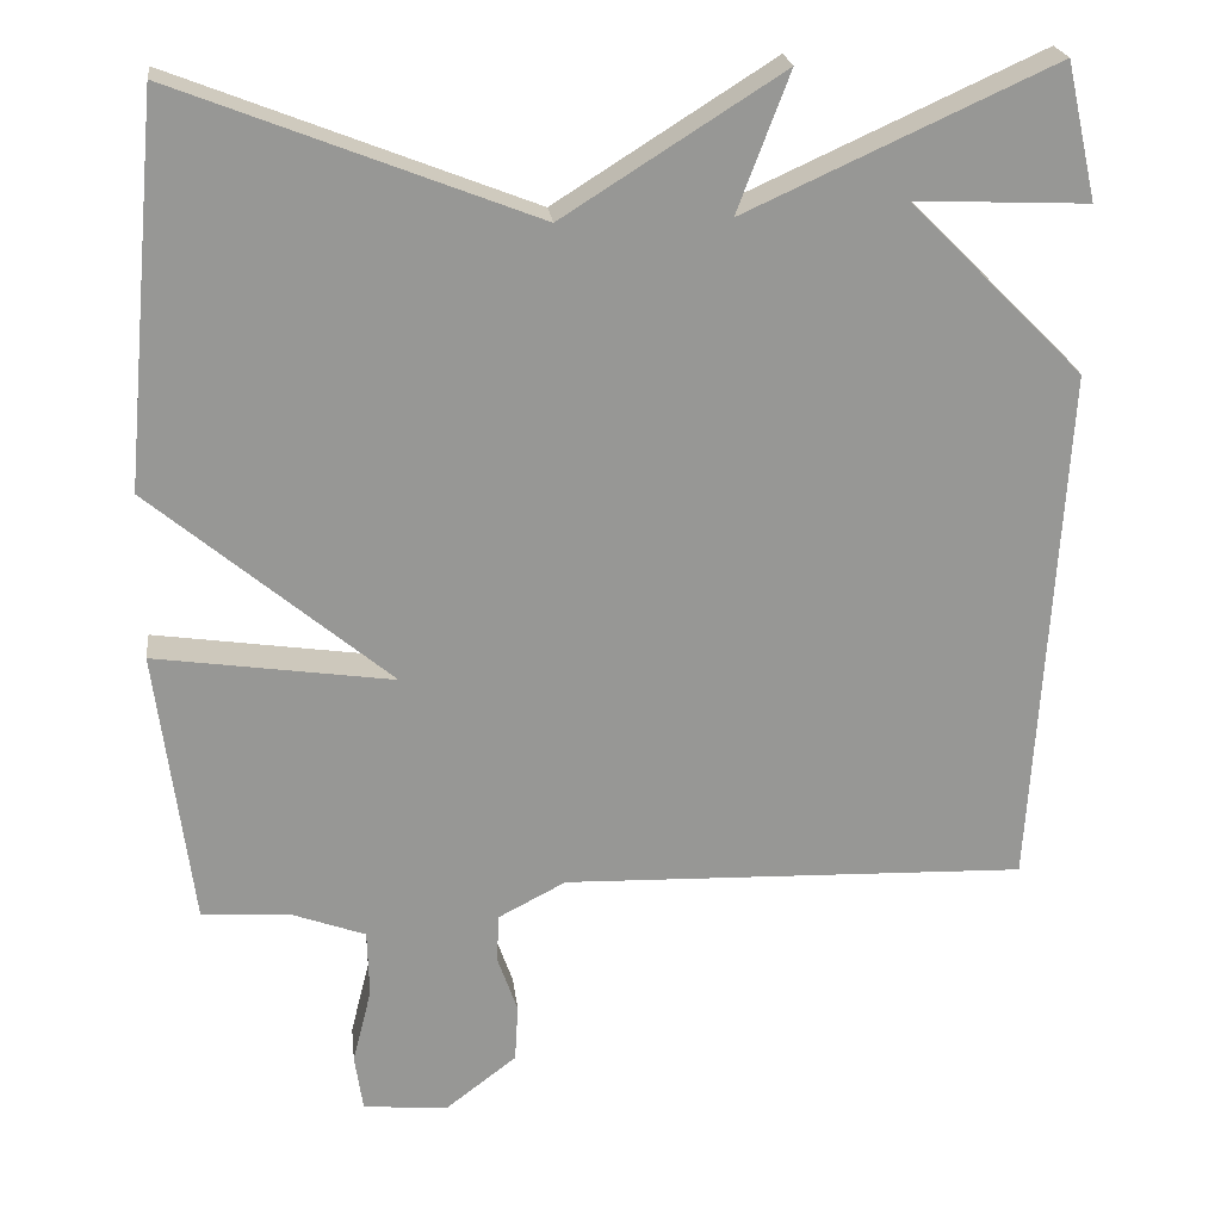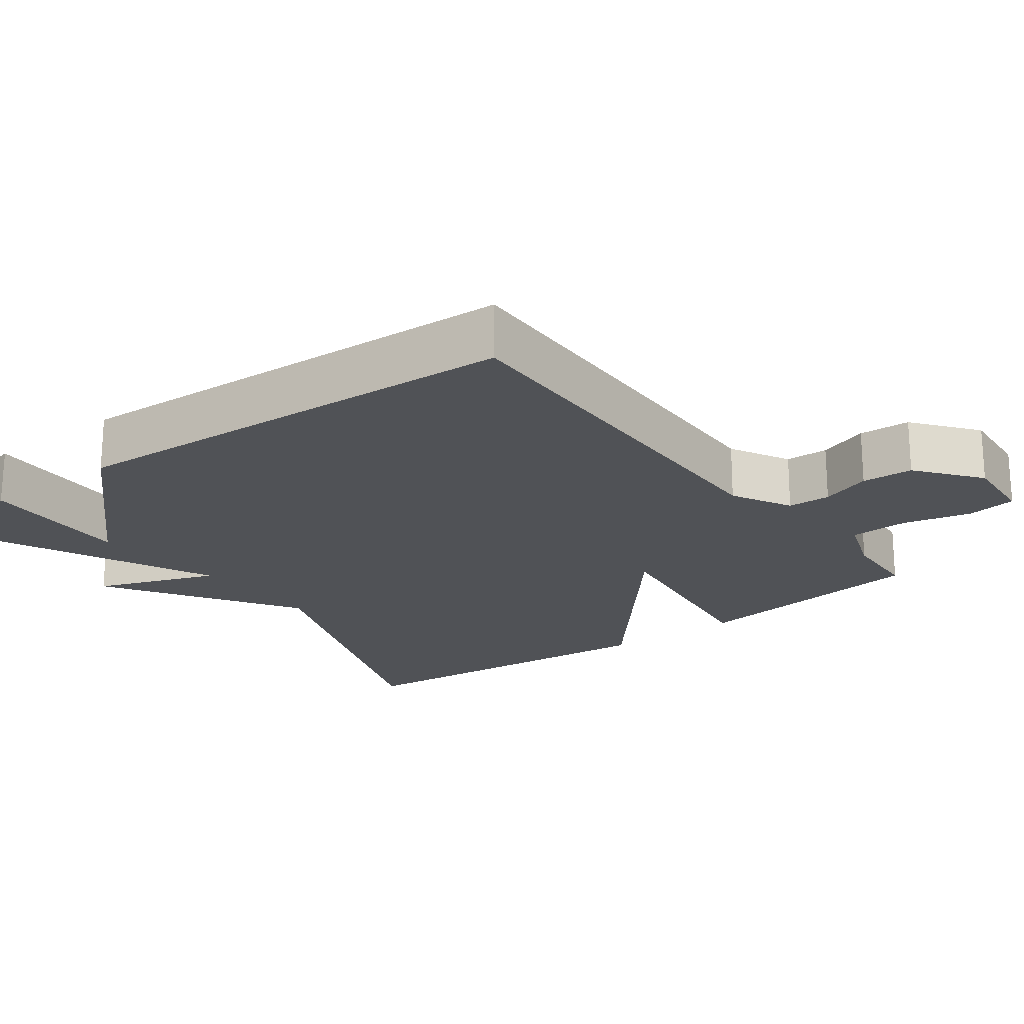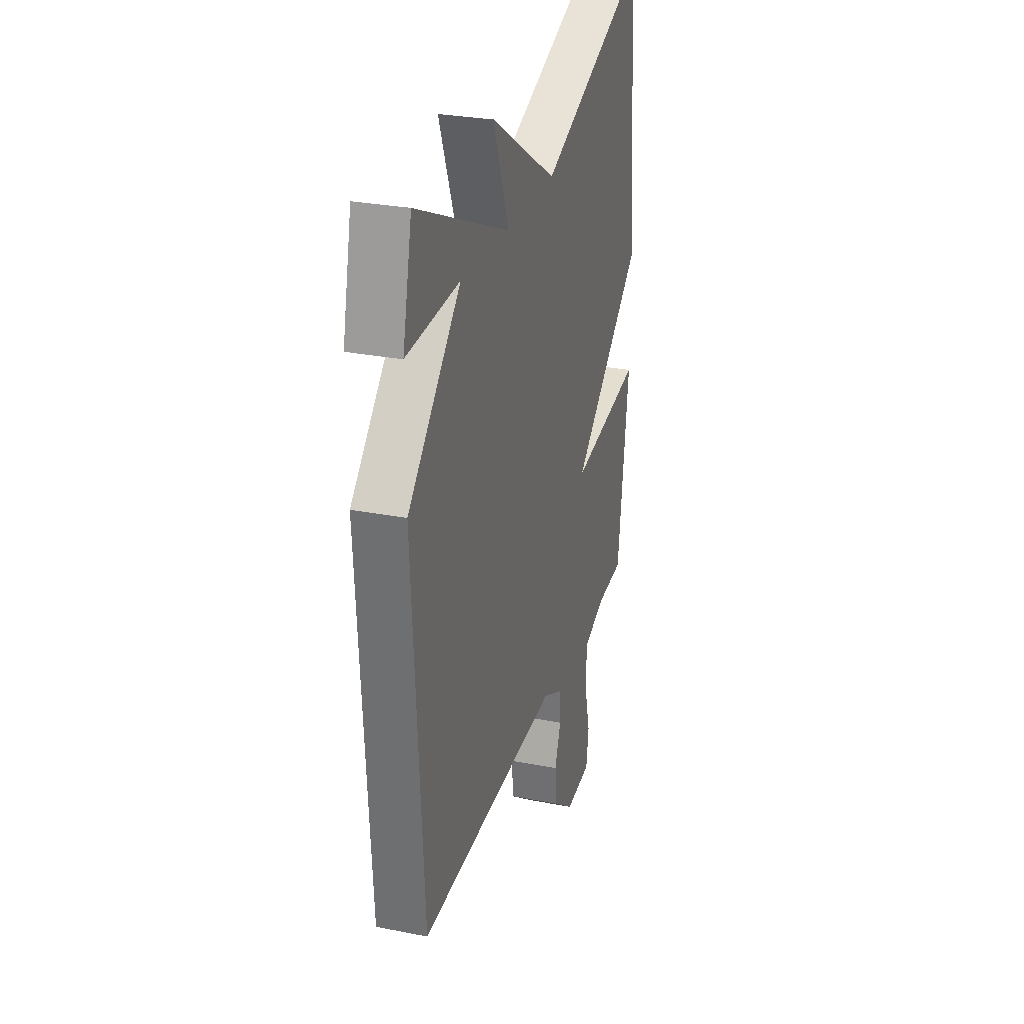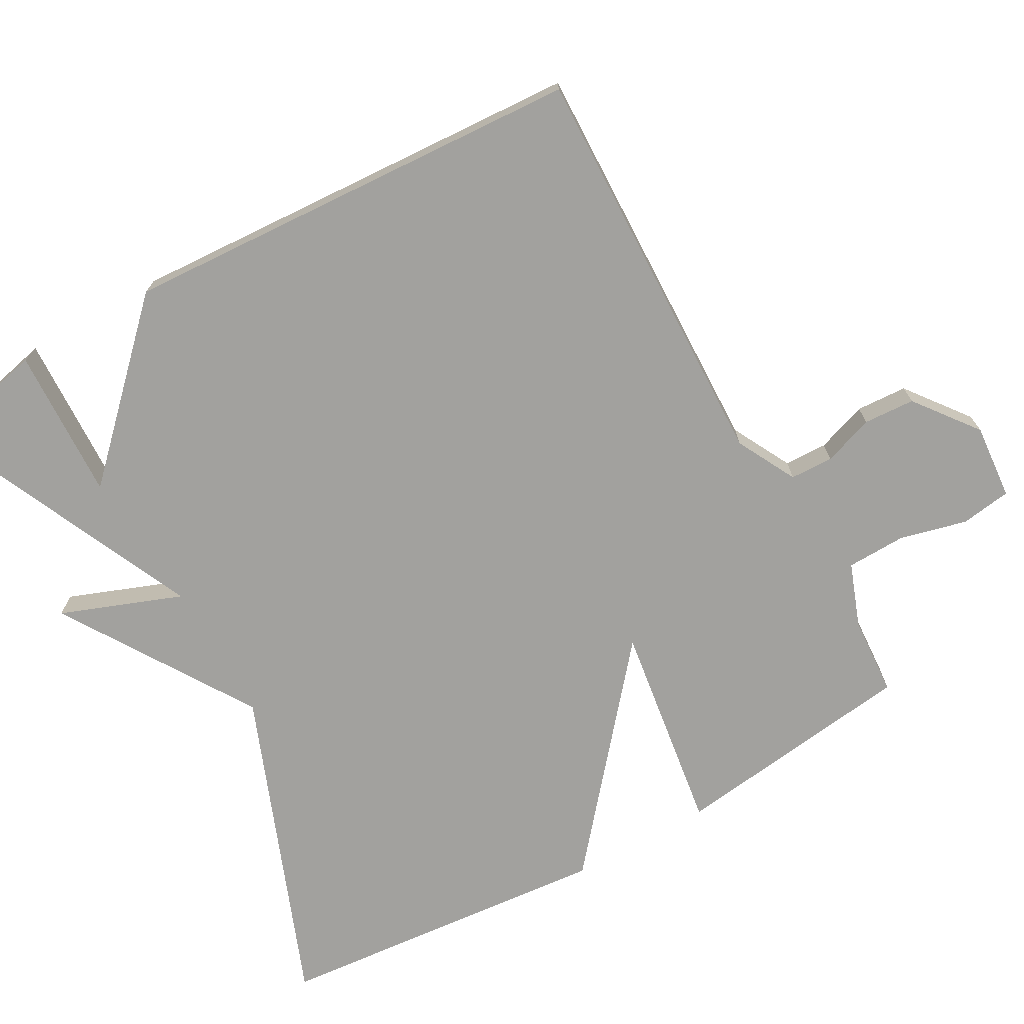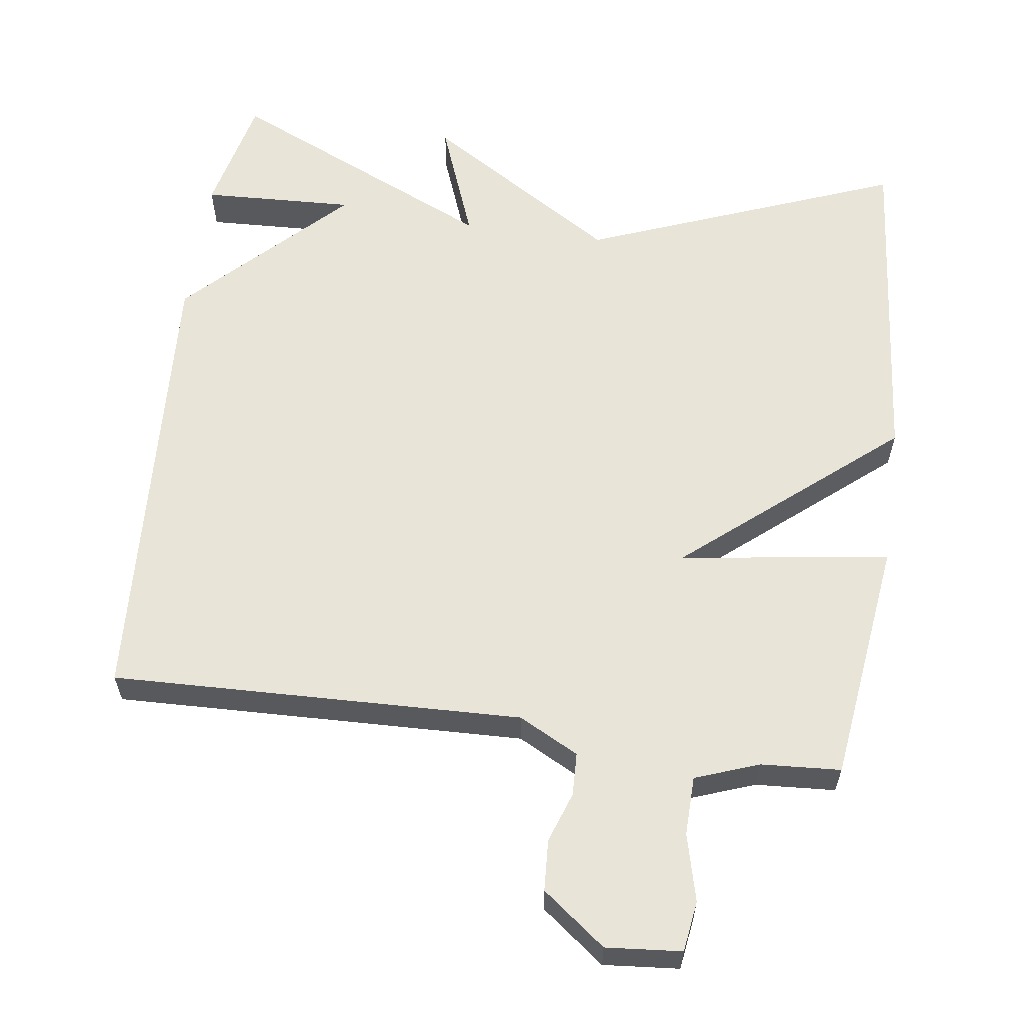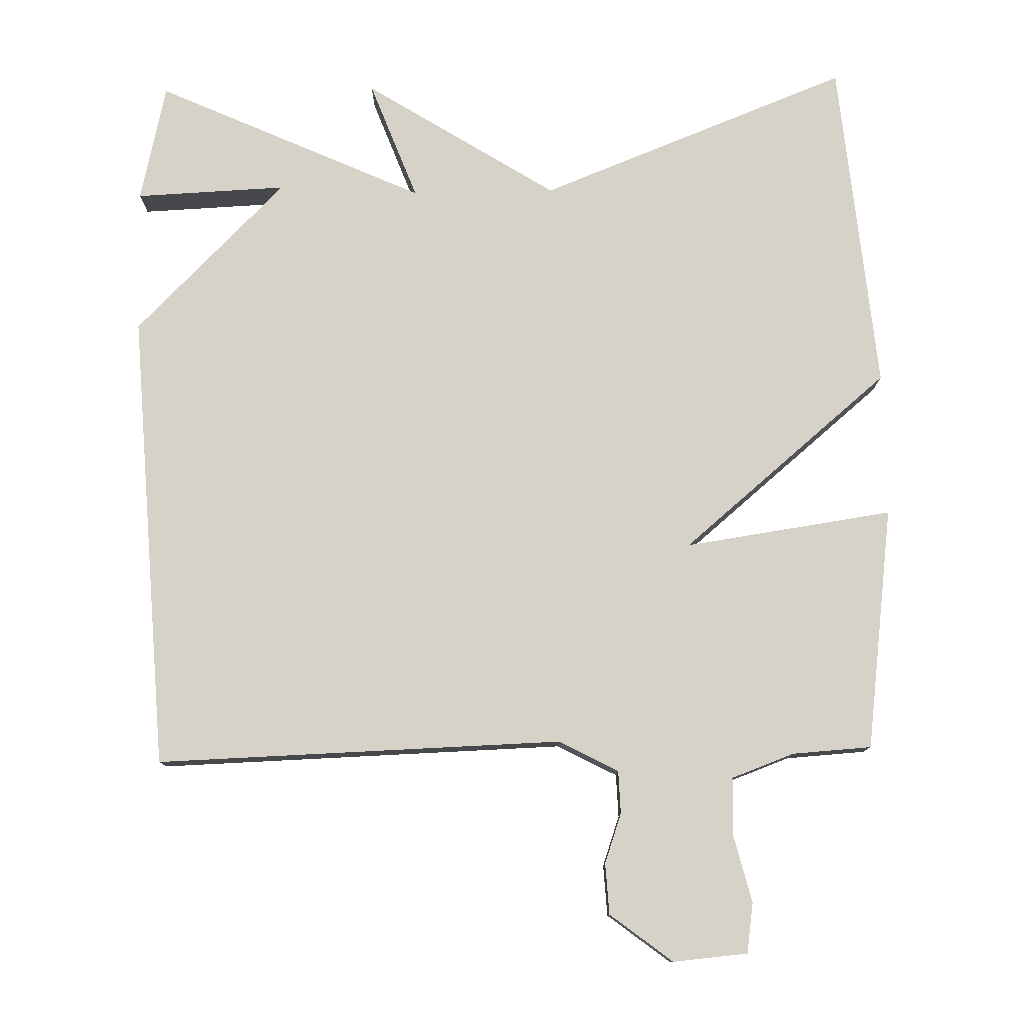
<metadata>
{"format":"obj","ext":"obj","renderer":"f3d","projection":"perspective","resolution":1024,"background":"white","views":[{"elev":22.3,"azim":-6.7,"up":"+Z"},{"elev":-20.6,"azim":127.2,"up":"+Y"},{"elev":28.7,"azim":106.5,"up":"+Z"},{"elev":-72.1,"azim":119.3,"up":"+Y"},{"elev":60.2,"azim":-172.1,"up":"+Y"},{"elev":78.5,"azim":178.8,"up":"+Y"}]}
</metadata>
<code>
v 0.5 0.07 -0.5
v -0.062 0.07 -0.483
v -0.144 0.07 -0.526
v -0.146 0.07 -0.585
v -0.122 0.07 -0.654
v -0.126 0.07 -0.724
v -0.212 0.07 -0.79
v -0.315 0.07 -0.781
v -0.325 0.07 -0.712
v -0.302 0.07 -0.62
v -0.304 0.07 -0.539
v -0.391 0.07 -0.507
v -0.5 0.07 -0.5
v -0.543 0.07 -0.164
v -0.255 0.07 -0.206
v -0.543 0.07 0.036
v -0.5 0.07 0.5
v -0.07 0.07 0.332
v 0.193 0.07 0.498
v 0.13 0.07 0.332
v 0.5 0.07 0.5
v 0.537 0.07 0.336
v 0.328 0.07 0.345
v 0.537 0.07 0.136
v 0.5 0 -0.5
v -0.062 0 -0.483
v -0.144 0 -0.526
v -0.146 0 -0.585
v -0.122 0 -0.654
v -0.126 0 -0.724
v -0.212 0 -0.79
v -0.315 0 -0.781
v -0.325 0 -0.712
v -0.302 0 -0.62
v -0.304 0 -0.539
v -0.391 0 -0.507
v -0.5 0 -0.5
v -0.543 0 -0.164
v -0.255 0 -0.206
v -0.543 0 0.036
v -0.5 0 0.5
v -0.07 0 0.332
v 0.193 0 0.498
v 0.13 0 0.332
v 0.5 0 0.5
v 0.537 0 0.336
v 0.328 0 0.345
v 0.537 0 0.136
f 23 24 1 2
f 21 22 23
f 20 21 23
f 20 23 2 3
f 18 19 20
f 18 20 3
f 15 16 17 18
f 15 18 3
f 12 13 14 15
f 15 3 4
f 12 15 4
f 11 12 4
f 5 6 7
f 4 5 7
f 11 4 7
f 10 11 7
f 7 8 9 10
f 26 25 48 47
f 47 46 45
f 47 45 44
f 27 26 47 44
f 44 43 42
f 27 44 42
f 42 41 40 39
f 27 42 39
f 39 38 37 36
f 28 27 39
f 28 39 36
f 28 36 35
f 31 30 29
f 31 29 28
f 31 28 35
f 31 35 34
f 34 33 32 31
f 1 25 26 2
f 2 26 27 3
f 3 27 28 4
f 4 28 29 5
f 5 29 30 6
f 6 30 31 7
f 7 31 32 8
f 8 32 33 9
f 9 33 34 10
f 10 34 35 11
f 11 35 36 12
f 12 36 37 13
f 13 37 38 14
f 14 38 39 15
f 15 39 40 16
f 16 40 41 17
f 17 41 42 18
f 18 42 43 19
f 19 43 44 20
f 20 44 45 21
f 21 45 46 22
f 22 46 47 23
f 23 47 48 24
f 24 48 25 1

</code>
